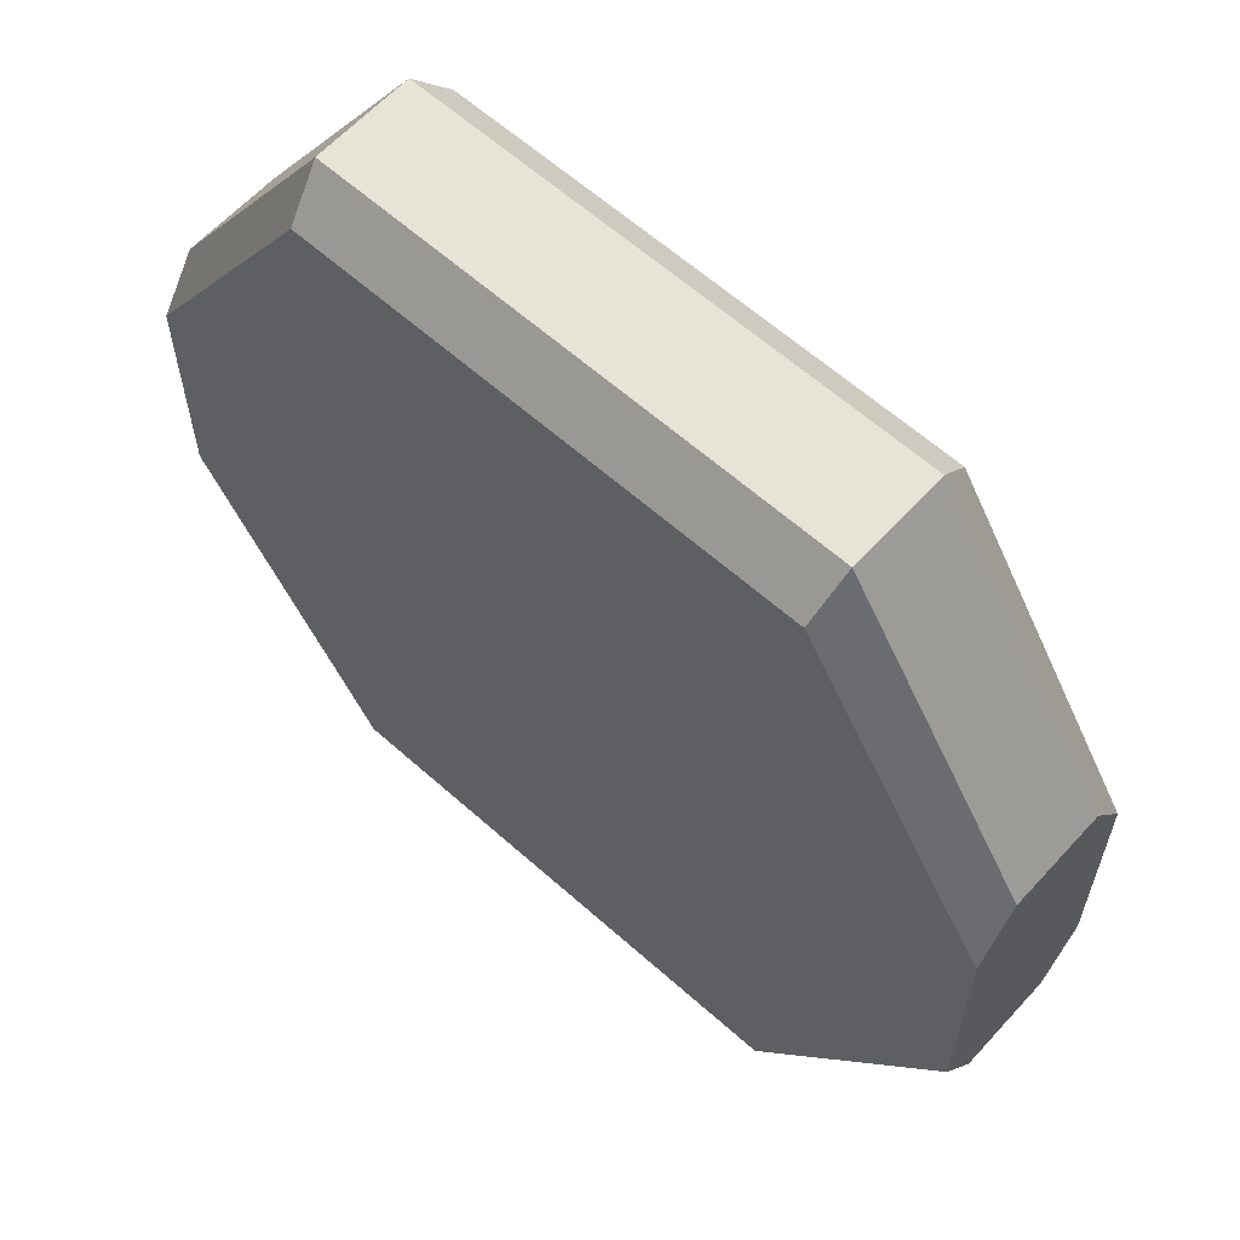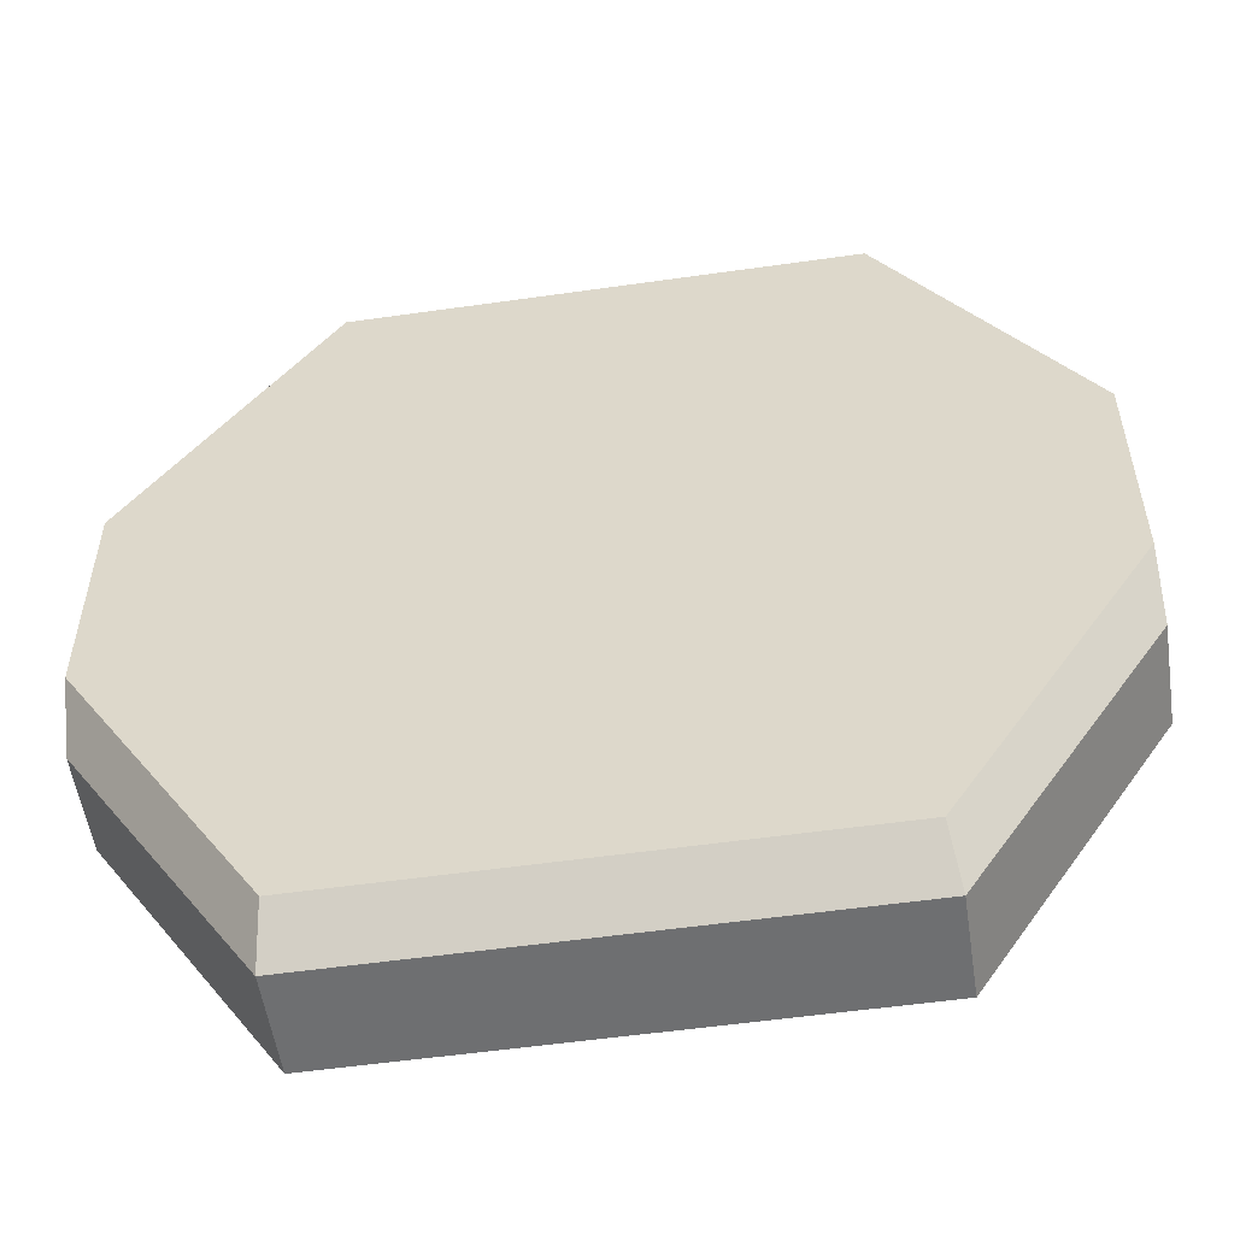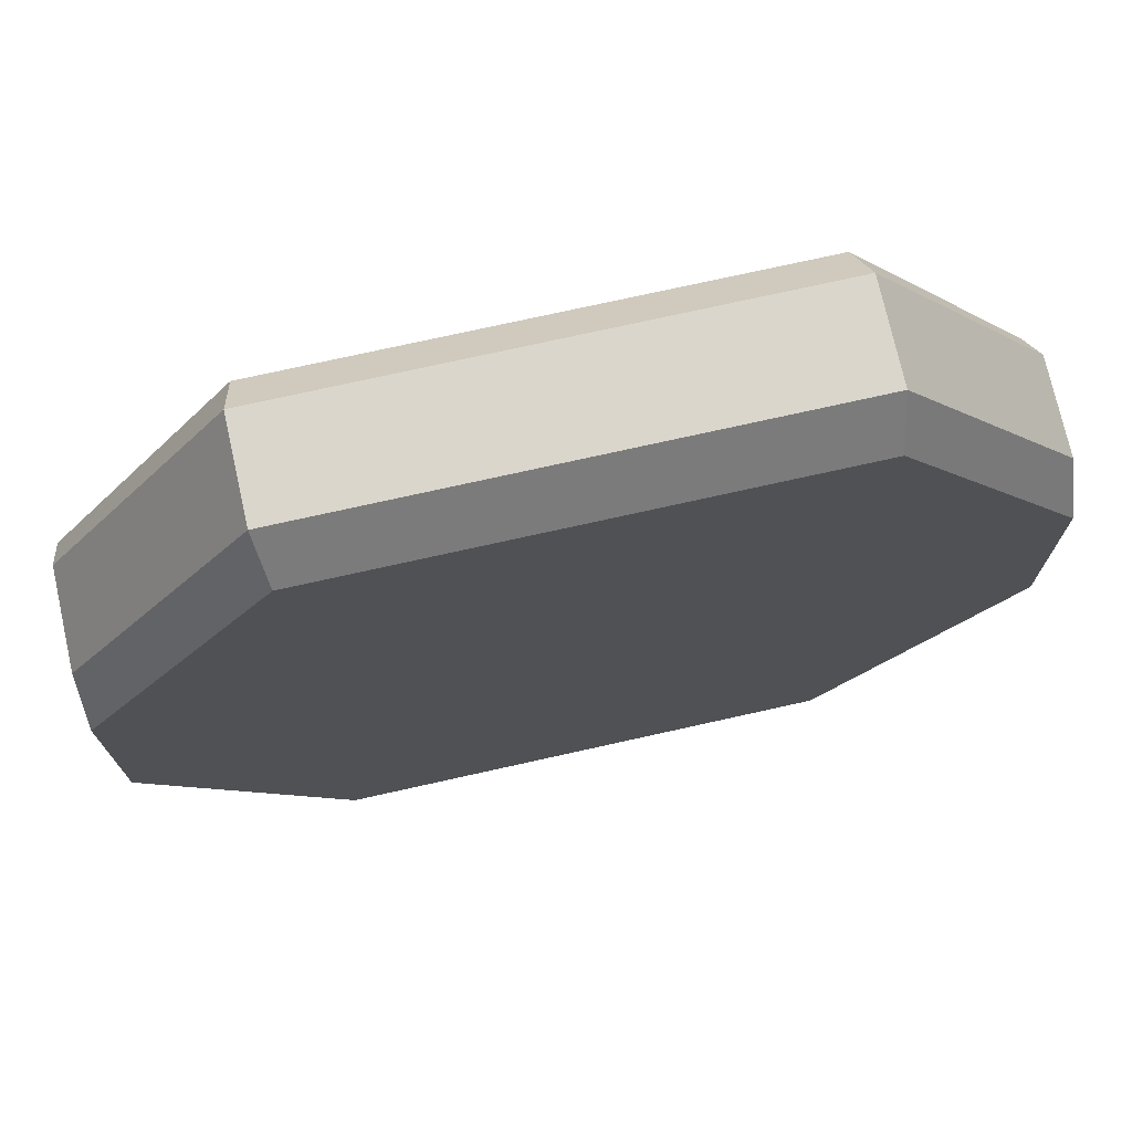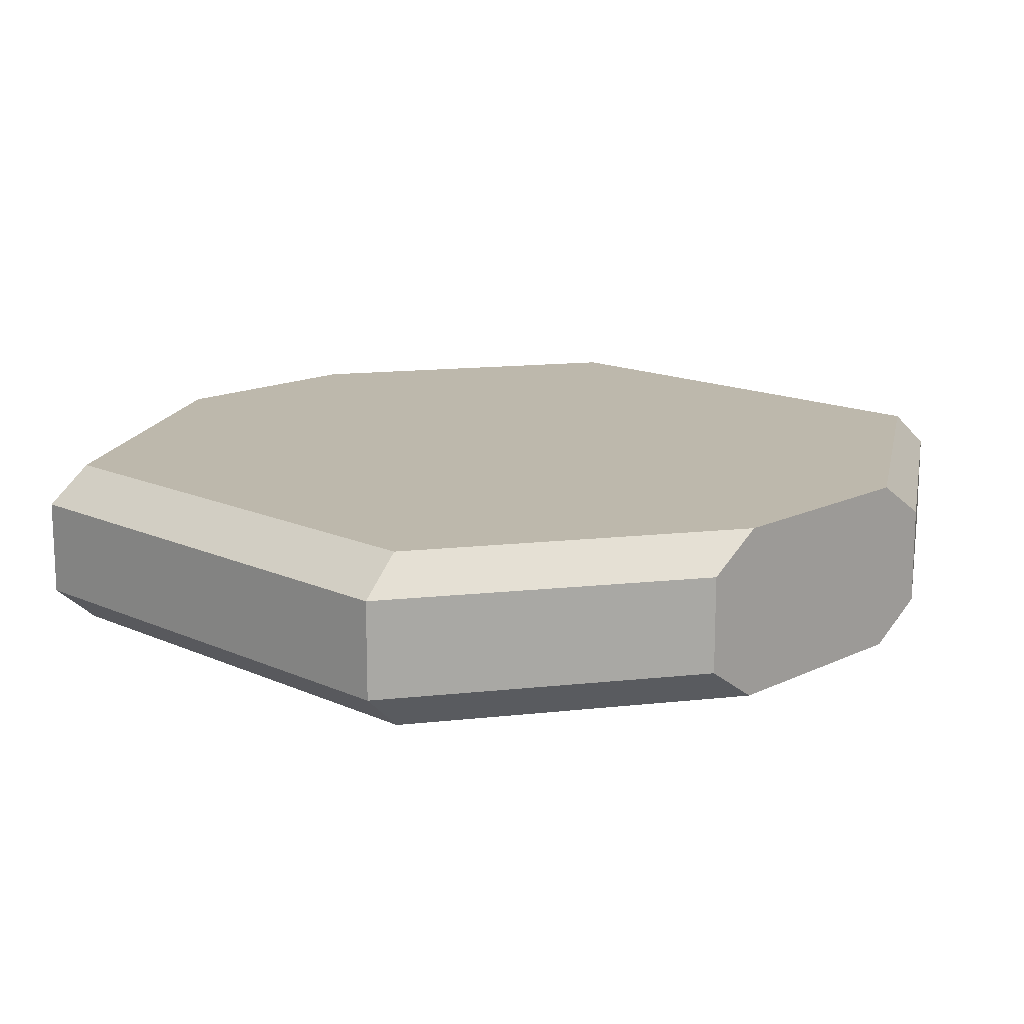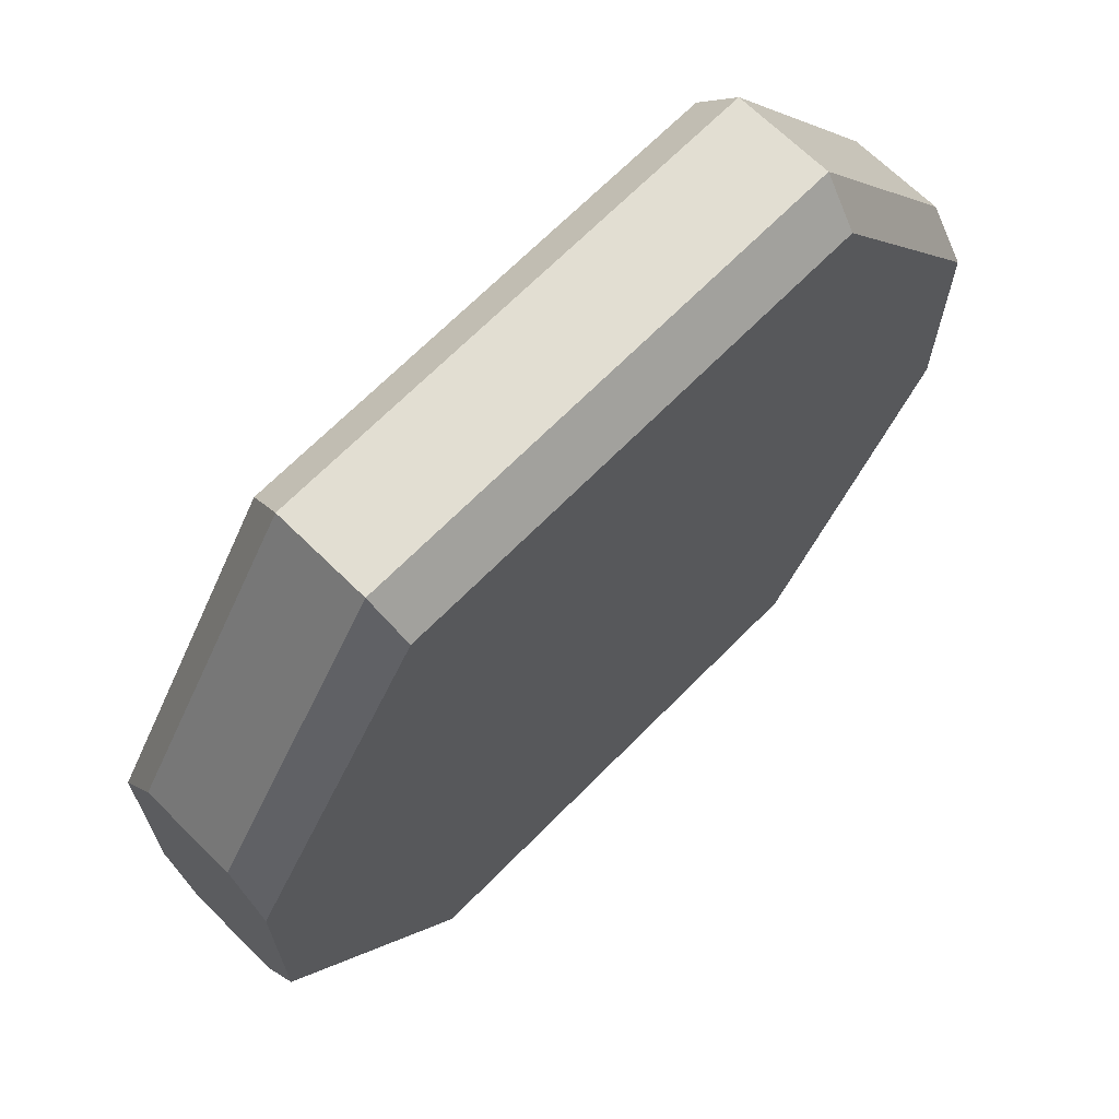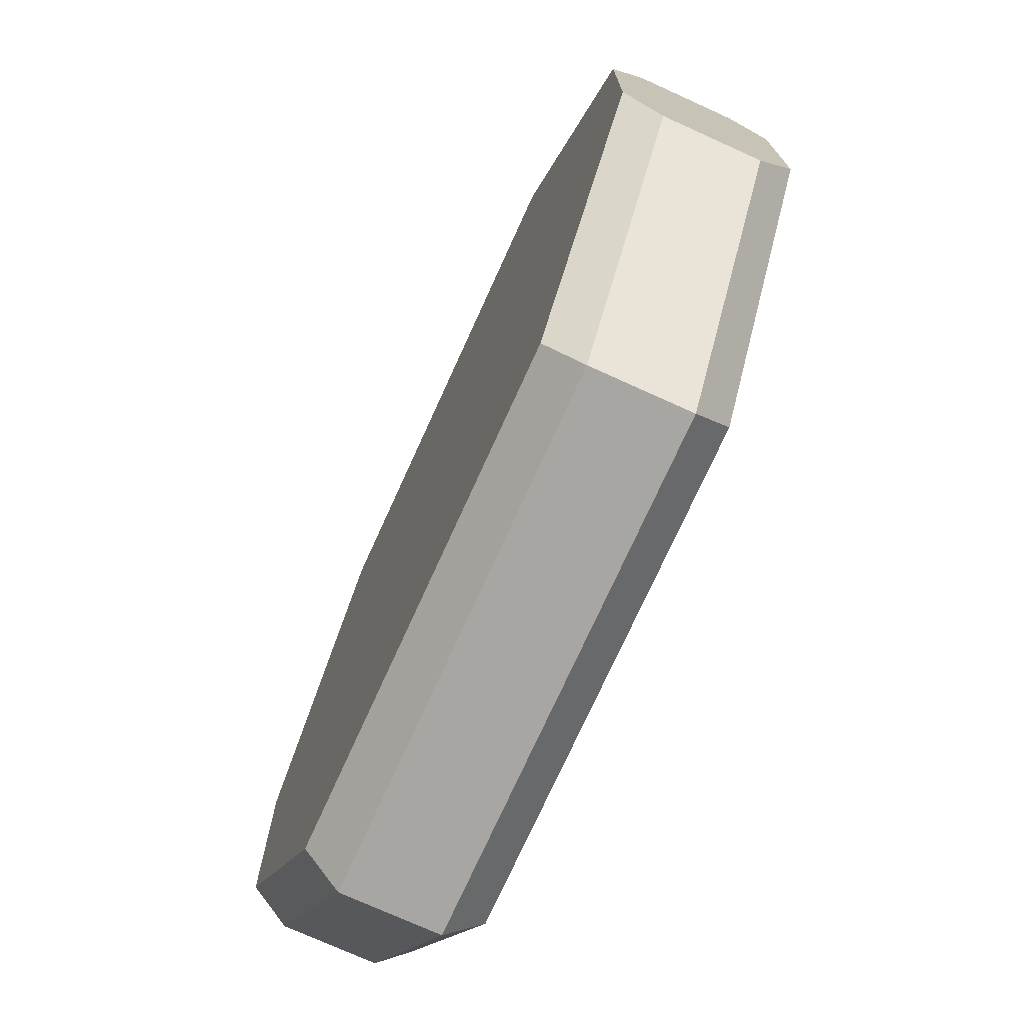
<metadata>
{"format":"obj","ext":"obj","renderer":"f3d","projection":"perspective","resolution":1024,"background":"white","views":[{"elev":61.6,"azim":42.2,"up":"+Y"},{"elev":-54.5,"azim":-171.4,"up":"+Y"},{"elev":74.0,"azim":-12.6,"up":"+Y"},{"elev":14.9,"azim":-135.9,"up":"+Z"},{"elev":68.0,"azim":134.6,"up":"+Y"},{"elev":-74.3,"azim":-114.4,"up":"+Y"}]}
</metadata>
<code>
g polySurface50
v 0.09555 0.345 0.002228
v 0.1648 0.2372 0.002228
v 0.1648 0.1094 0.002228
v 0.09555 0.001552 0.002228
v -3.815e-08 0.001552 0.002228
v -3.815e-08 0.345 0.002228
v -0.09555 0.001552 0.002228
v -0.09555 0.345 0.002228
v -0.1648 0.1094 0.002228
v -0.1648 0.2372 0.002228
v 0.1663 0.1088 0.0185
v 0.1663 0.1088 -0.0185
v 0.09642 0 -0.0185
v 0.09642 0 0.0185
v 0.1663 0.2378 0.0185
v 0.1663 0.2378 -0.0185
v 0.1663 0.1088 -0.0185
v 0.1663 0.1088 0.0185
v 0.1663 0.2161 -0.03279
v 0.1663 0.1308 -0.03279
v 0.1663 0.1308 0.03279
v 0.1663 0.2161 0.03279
v 0.1663 0.2378 0.0185
v 0.09642 0.3466 0.0185
v 0.09642 0.3466 -0.0185
v 0.1663 0.2378 -0.0185
v 0.09381 0.01626 0.03279
v 0.1663 0.1308 0.03279
v 0.1663 0.1088 0.0185
v 0.09642 0 0.0185
v 0.09381 0.3303 0.03279
v 0.09642 0.3466 0.0185
v 0.1663 0.2378 0.0185
v 0.1663 0.2161 0.03279
v 0.1663 0.1308 -0.03279
v 0.09381 0.01626 -0.03279
v 0.09642 0 -0.0185
v 0.1663 0.1088 -0.0185
v 0.1663 0.2378 -0.0185
v 0.09642 0.3466 -0.0185
v 0.09381 0.3303 -0.03279
v 0.1663 0.2161 -0.03279
v 0.09381 0.3303 0.03279
v 0.1663 0.2161 0.03279
v 0.1663 0.1308 0.03279
v 0.09381 0.01626 0.03279
v -3.815e-08 0.01626 0.03279
v -3.815e-08 0.3303 0.03279
v -0.09381 0.3303 0.03279
v -0.09381 0.01626 0.03279
v -0.1663 0.1308 0.03279
v -0.1663 0.2161 0.03279
v 0.09381 0.01626 -0.03279
v 0.1663 0.1308 -0.03279
v 0.1663 0.2161 -0.03279
v 0.09381 0.3303 -0.03279
v -3.815e-08 0.3303 -0.03279
v -3.815e-08 0.01626 -0.03279
v -0.09381 0.3303 -0.03279
v -0.09381 0.01626 -0.03279
v -0.1663 0.2161 -0.03279
v -0.1663 0.1308 -0.03279
v -0.1663 0.1088 0.0185
v -0.09642 0 0.0185
v -0.09642 0 -0.0185
v -0.1663 0.1088 -0.0185
v -0.1663 0.1088 0.0185
v -0.1663 0.1088 -0.0185
v -0.1663 0.2378 -0.0185
v -0.1663 0.2378 0.0185
v -0.1663 0.2161 -0.03279
v -0.1663 0.1308 -0.03279
v -0.1663 0.1308 0.03279
v -0.1663 0.2161 0.03279
v -0.09642 0.3466 0.0185
v -0.1663 0.2378 0.0185
v -0.1663 0.2378 -0.0185
v -0.09642 0.3466 -0.0185
v -0.09381 0.01626 0.03279
v -0.09642 0 0.0185
v -0.1663 0.1088 0.0185
v -0.1663 0.1308 0.03279
v -0.09381 0.3303 0.03279
v -0.1663 0.2161 0.03279
v -0.1663 0.2378 0.0185
v -0.09642 0.3466 0.0185
v -0.1663 0.1308 -0.03279
v -0.1663 0.1088 -0.0185
v -0.09642 0 -0.0185
v -0.09381 0.01626 -0.03279
v -0.1663 0.2378 -0.0185
v -0.1663 0.2161 -0.03279
v -0.09381 0.3303 -0.03279
v -0.09642 0.3466 -0.0185
v -3.815e-08 0.3466 0.0185
v -3.815e-08 0.3303 0.03279
v -0.09381 0.3303 0.03279
v -0.09642 0.3466 0.0185
v 0.09642 0.3466 0.0185
v 0.09381 0.3303 0.03279
v -3.815e-08 0.3466 -0.0185
v -3.815e-08 0.3466 0.0185
v -0.09642 0.3466 0.0185
v -0.09642 0.3466 -0.0185
v 0.09642 0.3466 -0.0185
v 0.09642 0.3466 0.0185
v -3.815e-08 0.3303 -0.03279
v -3.815e-08 0.3466 -0.0185
v -0.09642 0.3466 -0.0185
v -0.09381 0.3303 -0.03279
v 0.09381 0.3303 -0.03279
v 0.09642 0.3466 -0.0185
v -3.815e-08 0 -0.0185
v -3.815e-08 0.01626 -0.03279
v -0.09381 0.01626 -0.03279
v -0.09642 0 -0.0185
v 0.09642 0 -0.0185
v 0.09381 0.01626 -0.03279
v -3.815e-08 0 0.0185
v -3.815e-08 0 -0.0185
v -0.09642 0 -0.0185
v -0.09642 0 0.0185
v 0.09642 0 0.0185
v 0.09642 0 -0.0185
v -3.815e-08 0.01626 0.03279
v -3.815e-08 0 0.0185
v -0.09642 0 0.0185
v -0.09381 0.01626 0.03279
v 0.09381 0.01626 0.03279
v 0.09642 0 0.0185
g polySurface50_0
f 3 2 1
f 4 3 1
f 5 4 1
f 6 5 1
f 7 5 6
f 8 7 6
f 9 7 8
f 10 9 8
f 13 12 11
f 14 13 11
f 17 16 15
f 18 17 15
f 19 16 17
f 20 19 17
f 21 18 15
f 22 21 15
f 25 24 23
f 26 25 23
f 29 28 27
f 30 29 27
f 33 32 31
f 34 33 31
f 37 36 35
f 38 37 35
f 41 40 39
f 42 41 39
f 45 44 43
f 46 45 43
f 47 46 43
f 48 47 43
f 48 49 47
f 49 50 47
f 51 50 49
f 52 51 49
f 55 54 53
f 56 55 53
f 57 56 53
f 58 57 53
f 59 57 58
f 60 59 58
f 61 59 60
f 62 61 60
f 65 64 63
f 66 65 63
f 69 68 67
f 70 69 67
f 69 71 68
f 71 72 68
f 67 73 70
f 73 74 70
f 77 76 75
f 78 77 75
f 81 80 79
f 82 81 79
f 85 84 83
f 86 85 83
f 89 88 87
f 90 89 87
f 93 92 91
f 94 93 91
f 97 96 95
f 98 97 95
f 95 96 99
f 96 100 99
f 103 102 101
f 104 103 101
f 101 102 105
f 102 106 105
f 109 108 107
f 110 109 107
f 107 108 111
f 108 112 111
f 115 114 113
f 116 115 113
f 113 114 117
f 114 118 117
f 121 120 119
f 122 121 119
f 119 120 123
f 120 124 123
f 127 126 125
f 128 127 125
f 125 126 129
f 126 130 129

</code>
